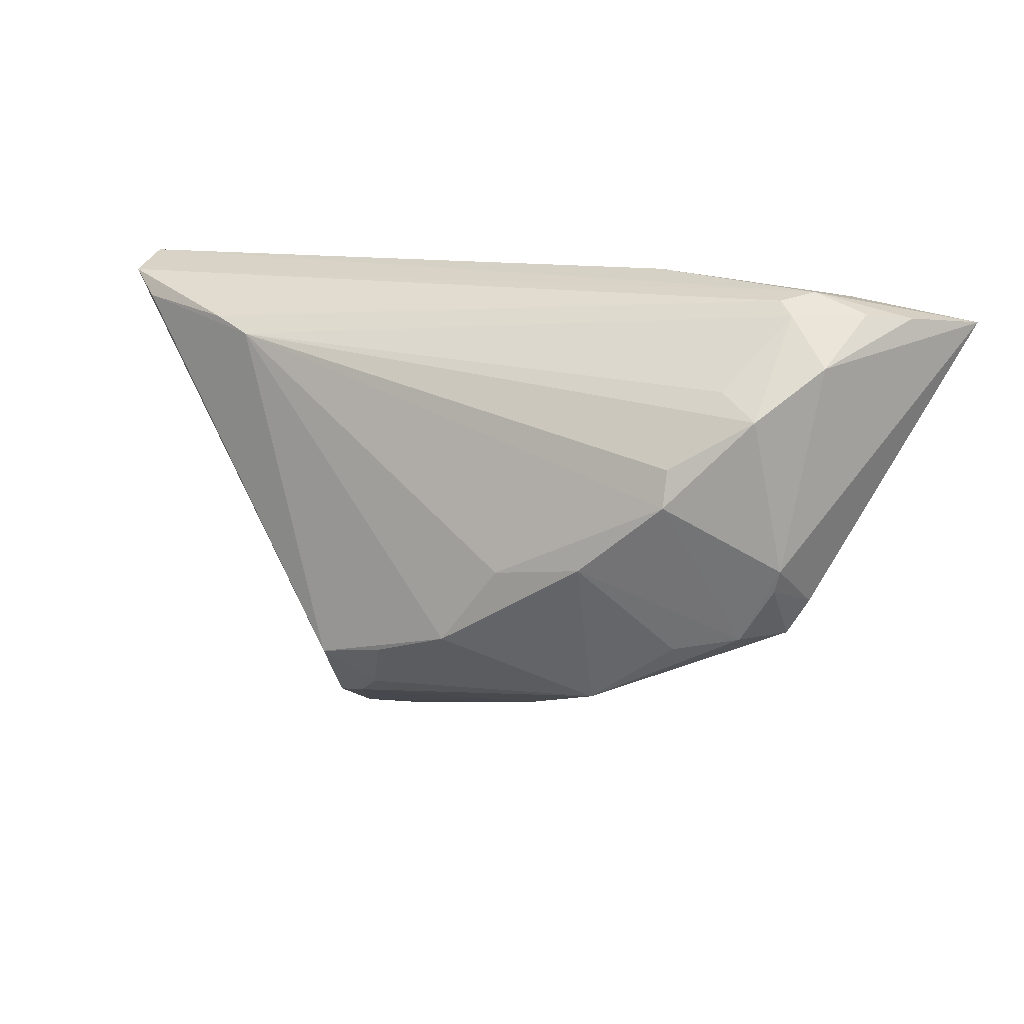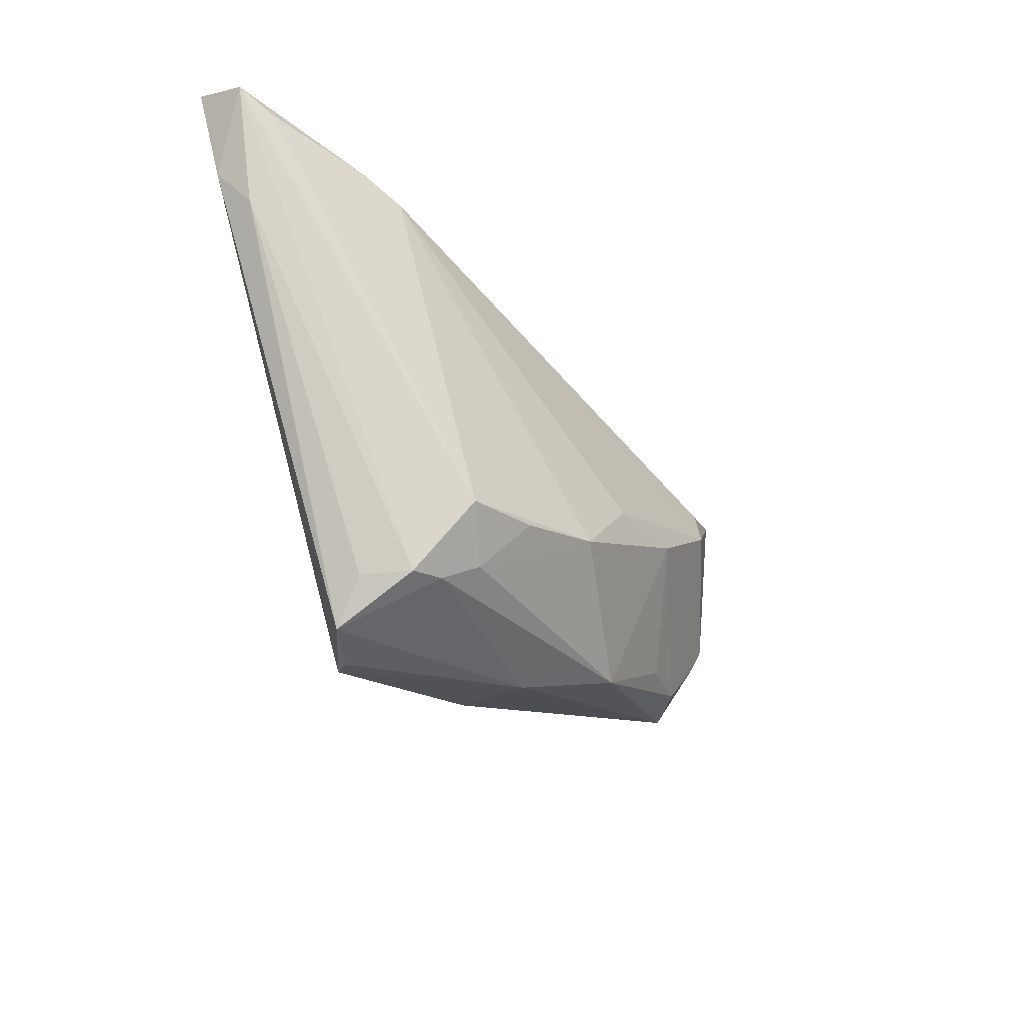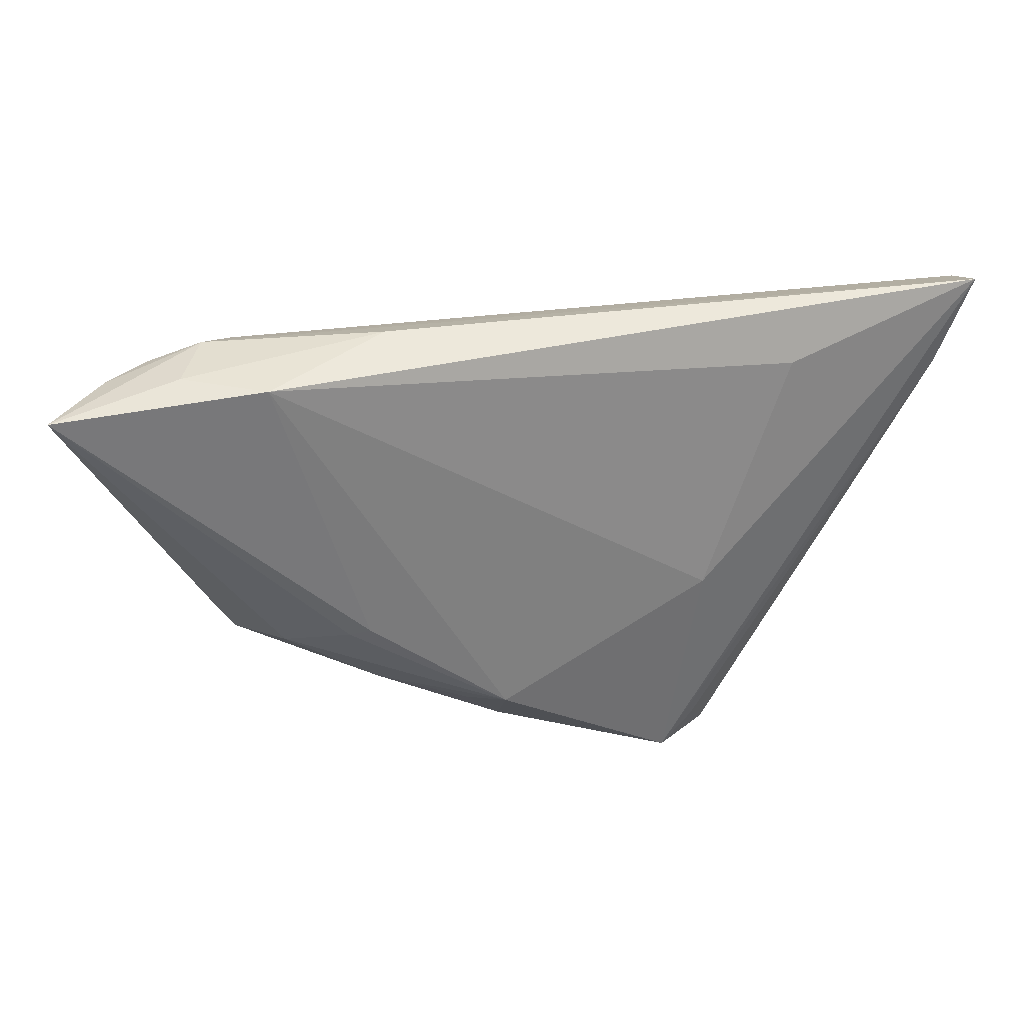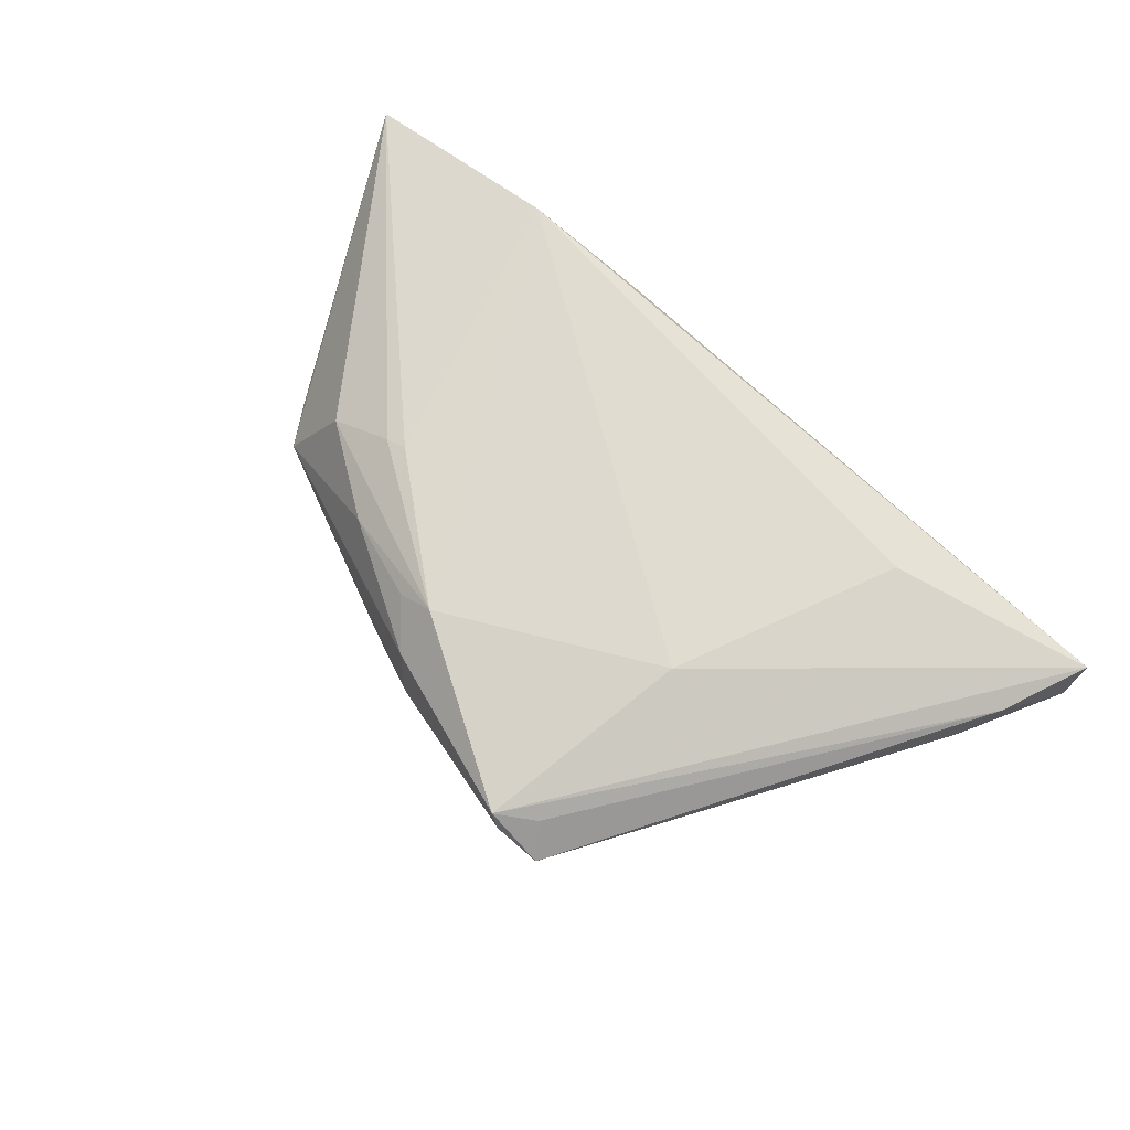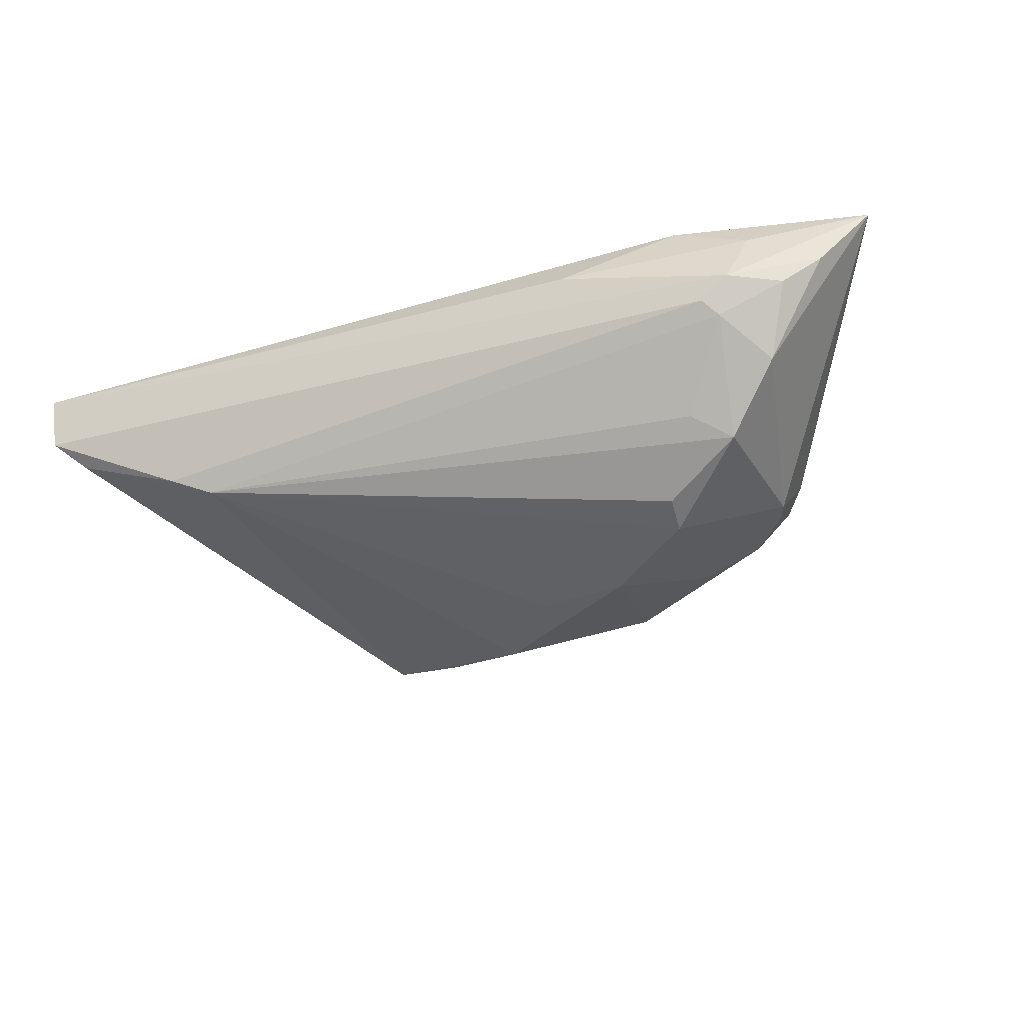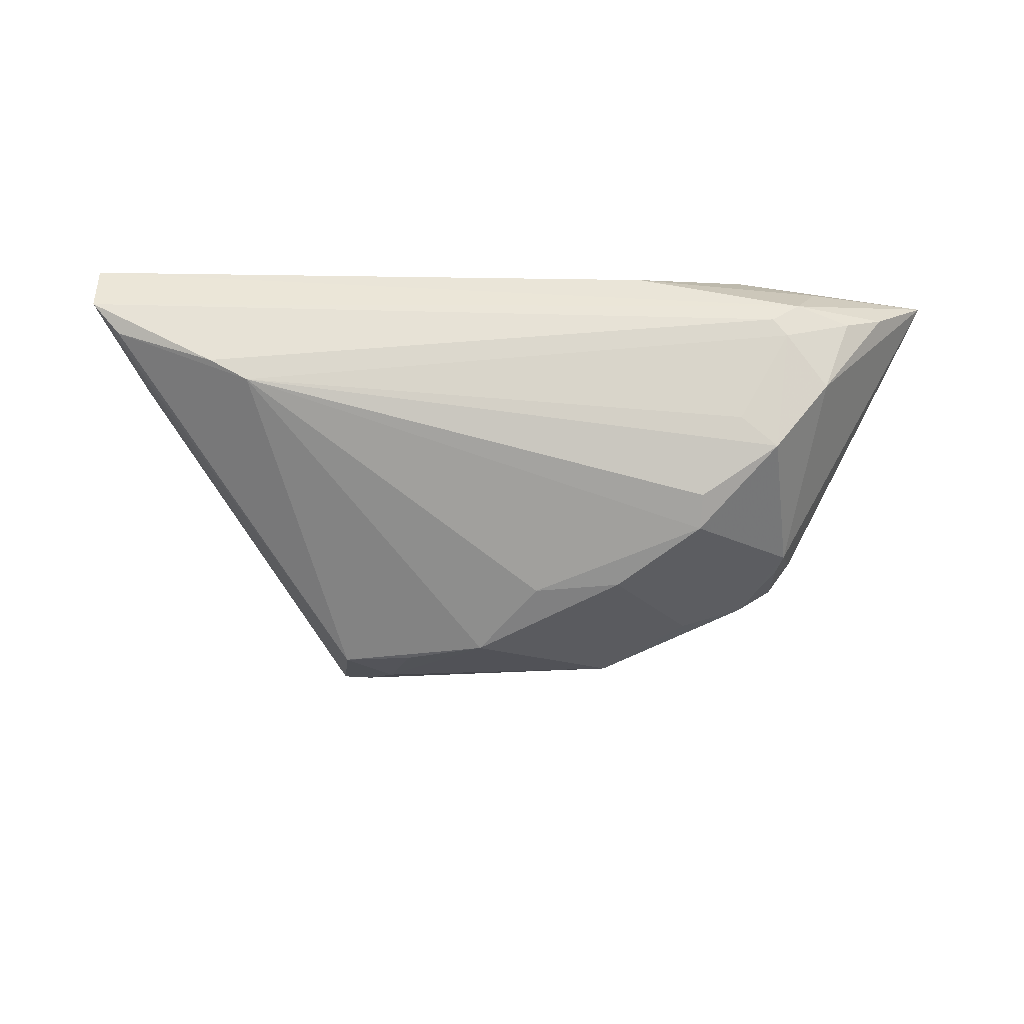
<metadata>
{"format":"obj","ext":"obj","renderer":"f3d","projection":"perspective","resolution":1024,"background":"white","views":[{"elev":12.8,"azim":-159.4,"up":"+Y"},{"elev":-39.5,"azim":122.5,"up":"+Y"},{"elev":30.2,"azim":-12.9,"up":"+Y"},{"elev":71.5,"azim":43.5,"up":"+Z"},{"elev":-42.7,"azim":-161.6,"up":"+Z"},{"elev":-62.6,"azim":179.5,"up":"+Z"}]}
</metadata>
<code>
v -0.01525 -0.008199 -0.01933
v -0.04506 0.0188 -0.008355
v -0.03248 0.01571 -0.01251
v -0.02606 -0.02022 -0.01077
v 0.02704 -0.03859 0.005934
v 0.04404 0.02166 -0.007206
v 0.02912 -0.03323 0.001258
v -0.03962 -0.01112 -0.009977
v 0.05803 0.02356 -0.001994
v 0.03528 0.02144 0.01114
v -0.03998 -0.01844 -0.003262
v -0.004336 -0.03136 0.008078
v -0.0616 0.02331 0.0109
v 0.05762 0.01746 0.006886
v 0.06207 0.02941 0.007584
v -0.0487 0.02513 -0.0005317
v -0.0345 0.02617 0.01363
v -0.03759 0.01237 -0.01502
v 0.02527 -0.02516 -0.01334
v 0.02358 -0.009604 0.01363
v 0.06193 0.02704 0.00075
v 0.02242 -0.03271 -0.006547
v -0.01851 0.02941 0.00633
v -0.05414 0.02443 0.002982
v 0.01565 -0.02342 -0.01543
v -0.03408 -0.01409 0.008422
v -0.02673 0.001158 -0.01928
v -0.02697 0.006069 -0.01832
v -0.03751 0.02667 -0.002196
v -0.04281 -0.01381 -0.002578
v -0.03474 -0.01856 -0.008644
v 0.02097 -0.03923 0.008873
v 0.01955 -0.03866 0.01122
v 0.02428 -0.03507 0.009588
v -0.01419 -0.02854 -0.009926
v 0.004853 -0.01996 -0.01807
v -0.009401 -0.02596 0.01087
v -0.003088 -0.03296 -0.002309
v -0.04488 0.02644 0.008195
v -0.02159 -0.02206 0.008448
v -0.004458 -0.02539 0.01363
v 0.01884 -0.02997 -0.009909
v 0.03859 0.01958 -0.009276
v 0.04639 0.02922 0.007797
v -0.003354 -0.009631 -0.0188
v -0.04054 -0.008103 -0.0109
v 0.02643 -0.03348 -0.005008
v -0.03949 0.02491 -0.003955
v 0.0553 0.01227 0.002779
v -0.02298 -0.01141 0.01299
v -0.02569 -0.0121 0.01232
v -0.04147 0.02767 0.0005191
f 20 17 41
f 15 20 33
f 32 5 33
f 20 41 33
f 10 20 15
f 15 17 10
f 10 17 20
f 15 33 14
f 5 49 14
f 14 21 15
f 49 21 14
f 7 49 5
f 18 43 28
f 29 21 6
f 44 17 15
f 15 23 44
f 44 23 17
f 34 33 5
f 5 14 34
f 34 14 33
f 52 23 15
f 15 21 52
f 52 21 29
f 27 18 28
f 28 43 27
f 43 45 27
f 2 18 46
f 13 2 46
f 18 27 46
f 43 18 3
f 48 18 2
f 2 16 48
f 48 3 18
f 48 52 29
f 16 52 48
f 43 3 48
f 29 6 48
f 48 6 43
f 9 21 19
f 9 6 21
f 19 43 9
f 43 6 9
f 47 7 5
f 49 7 47
f 19 21 47
f 47 21 49
f 13 51 50
f 50 51 41
f 50 17 13
f 50 41 17
f 13 52 24
f 24 52 16
f 24 2 13
f 24 16 2
f 17 23 39
f 23 52 39
f 13 17 39
f 39 52 13
f 36 43 19
f 36 45 43
f 1 35 4
f 1 36 35
f 1 27 45
f 45 36 1
f 35 36 42
f 12 33 41
f 31 11 8
f 31 1 4
f 4 35 31
f 35 11 31
f 8 46 31
f 31 46 27
f 27 1 31
f 13 46 30
f 30 11 13
f 30 46 8
f 8 11 30
f 35 42 22
f 22 47 5
f 19 47 22
f 22 42 19
f 25 36 19
f 19 42 25
f 25 42 36
f 11 12 40
f 33 12 38
f 32 33 38
f 38 5 32
f 38 11 35
f 38 12 11
f 38 22 5
f 35 22 38
f 37 12 41
f 41 40 37
f 37 40 12
f 13 11 26
f 11 40 26
f 26 51 13
f 41 51 26
f 26 40 41

</code>
